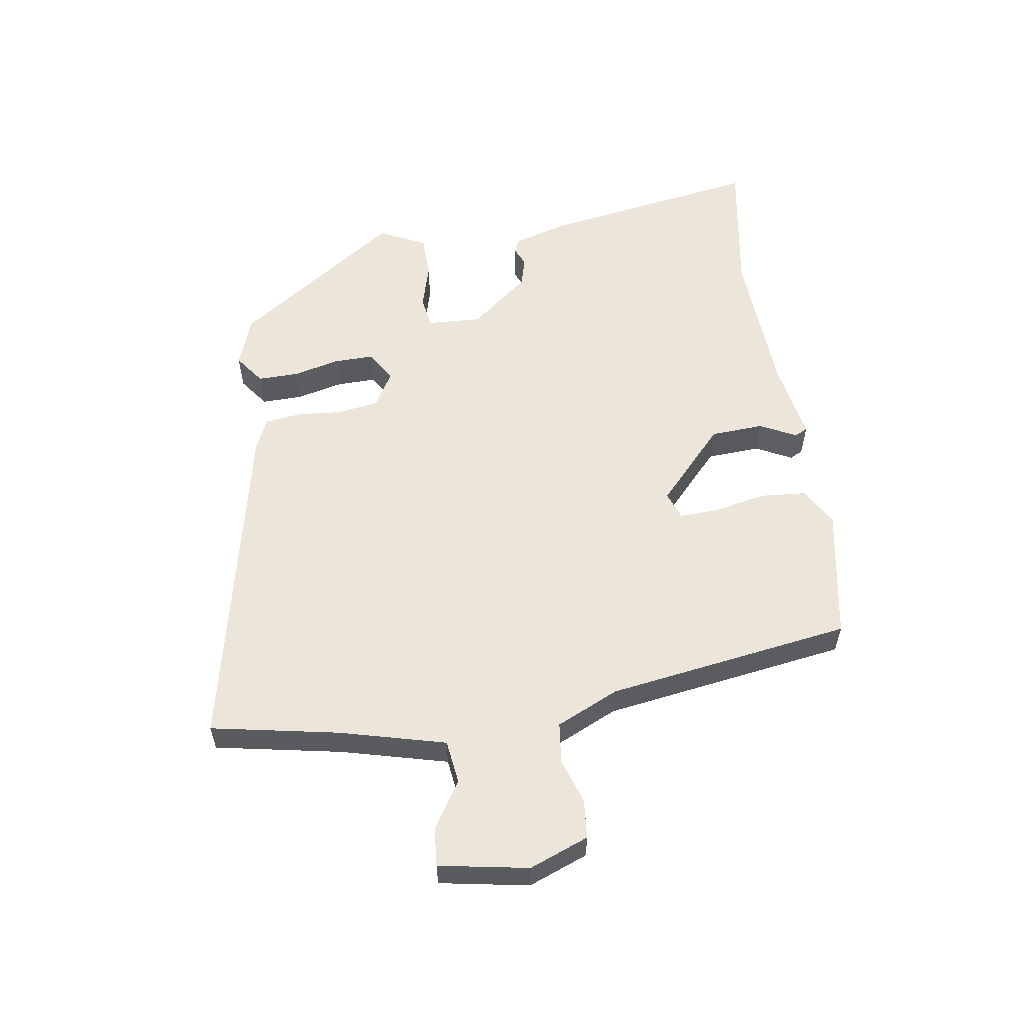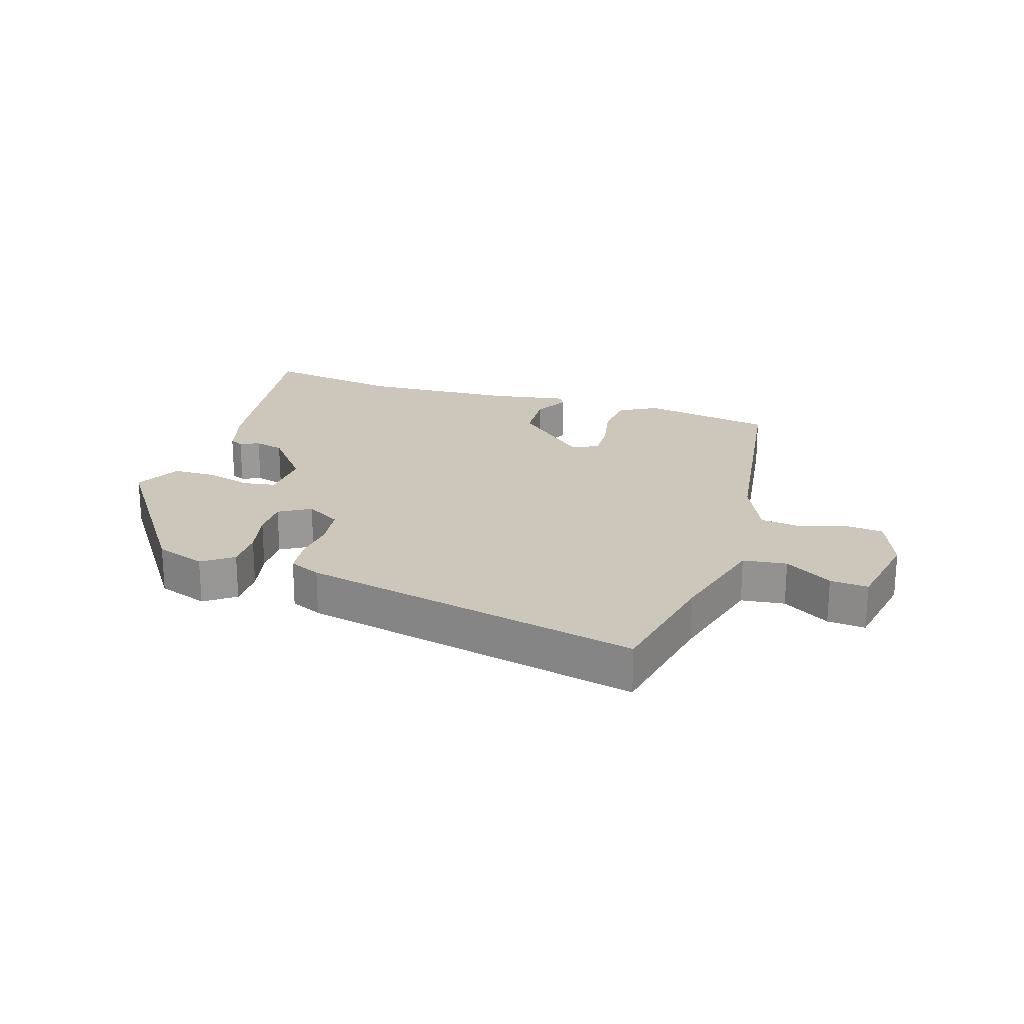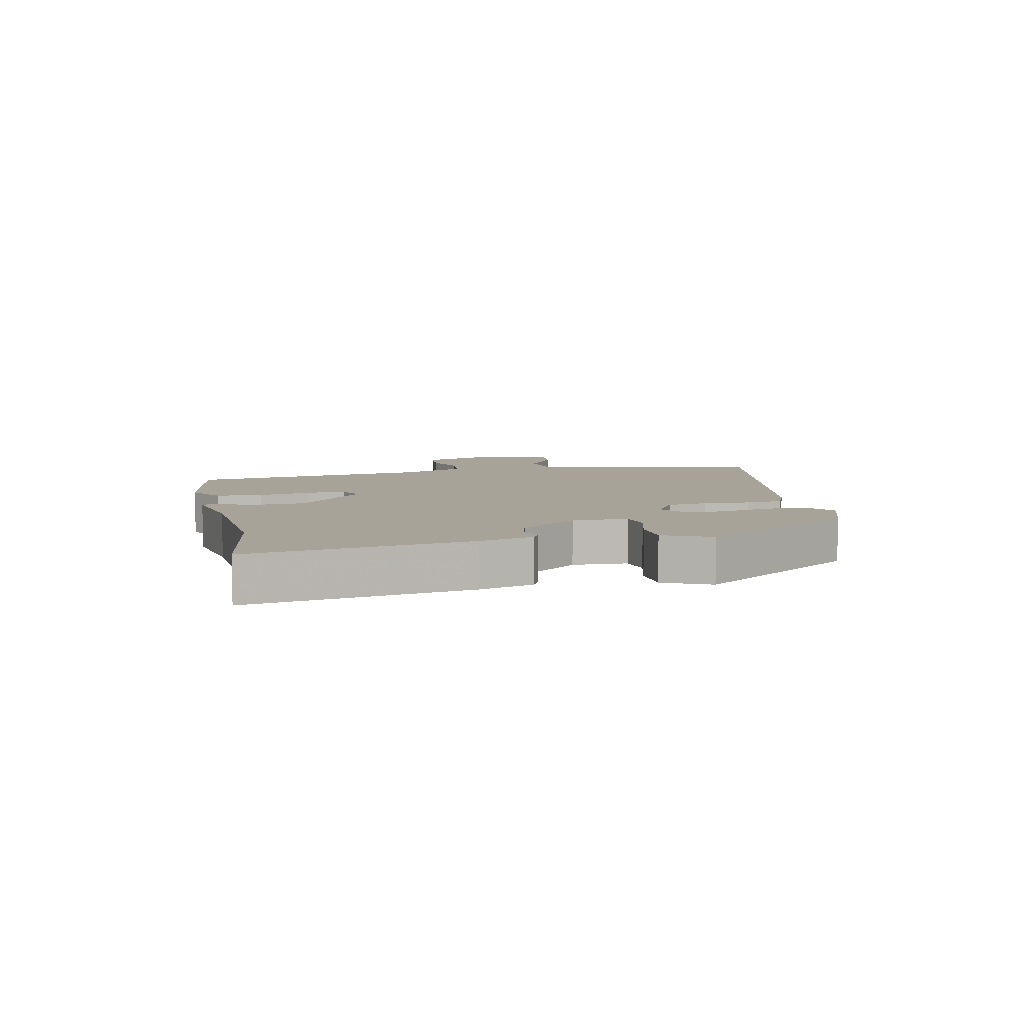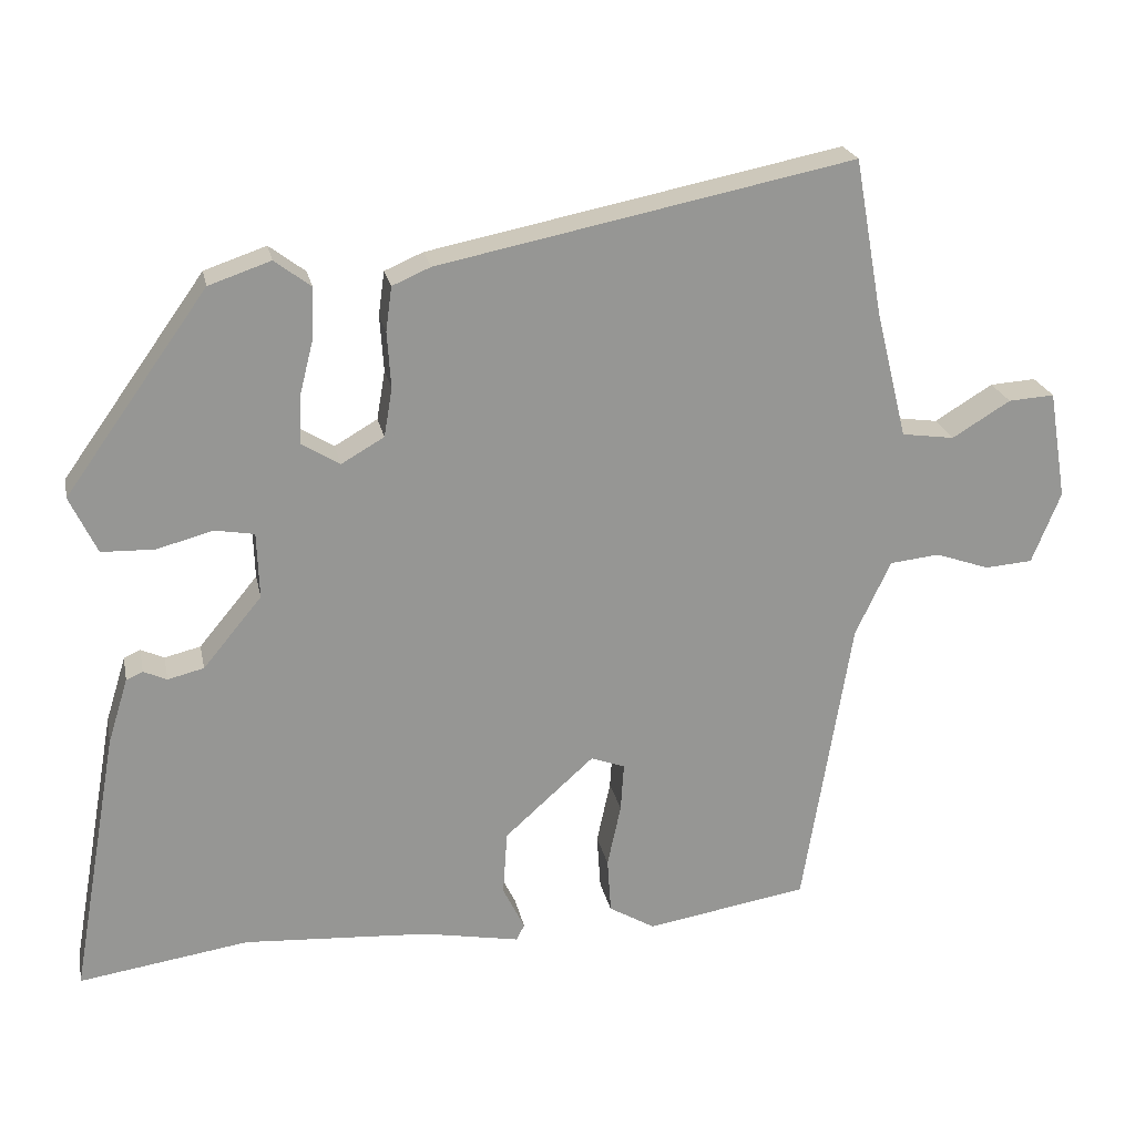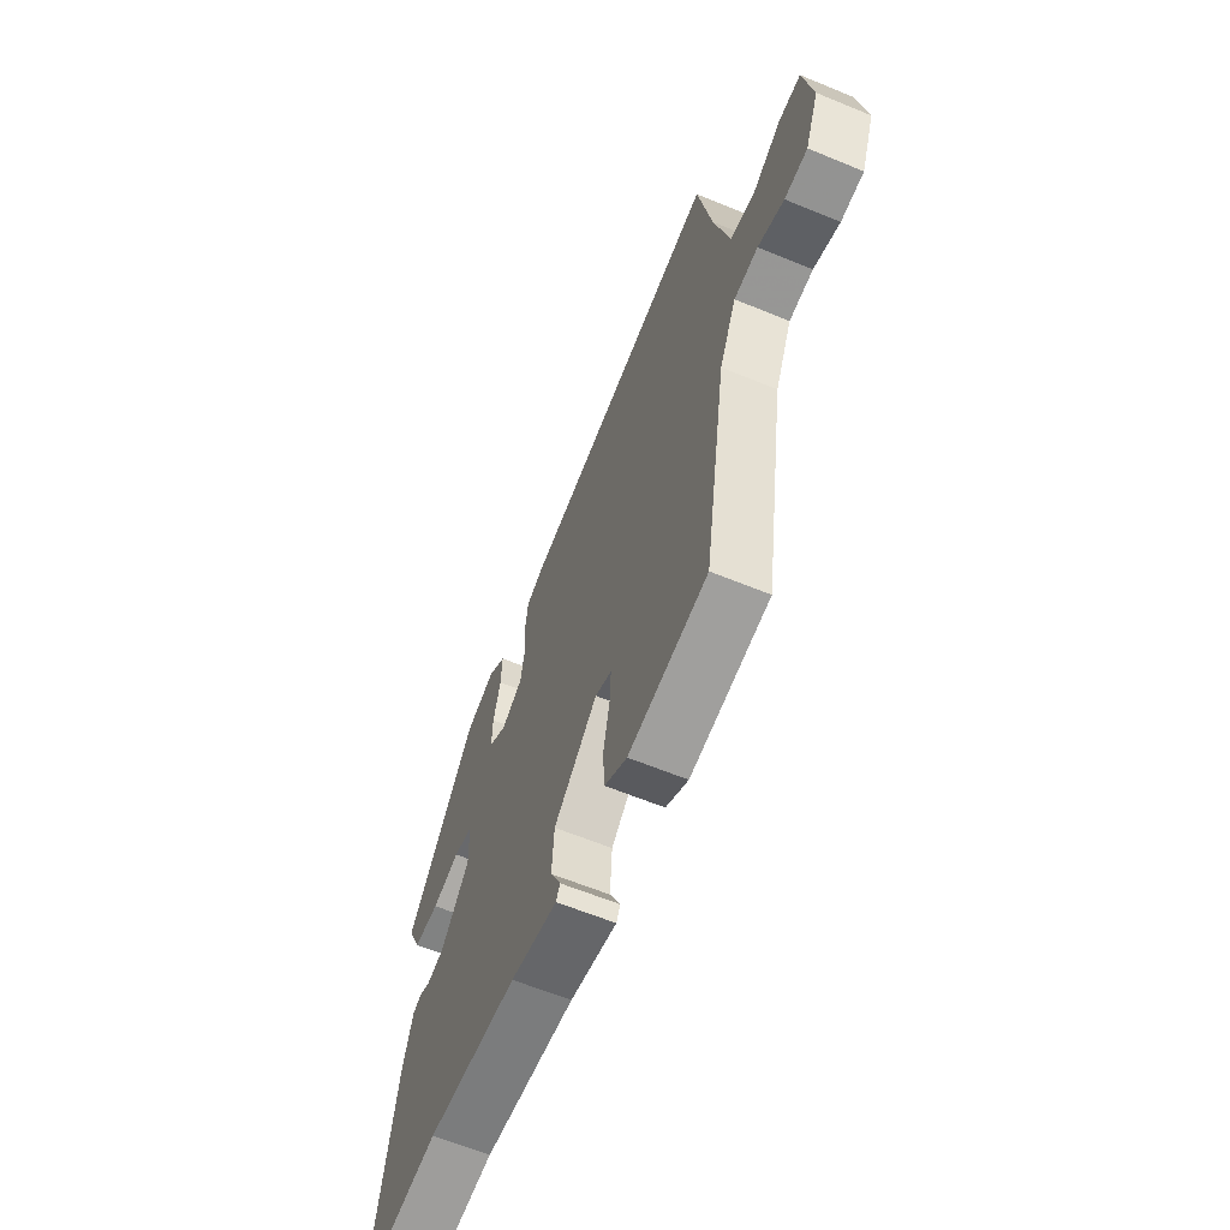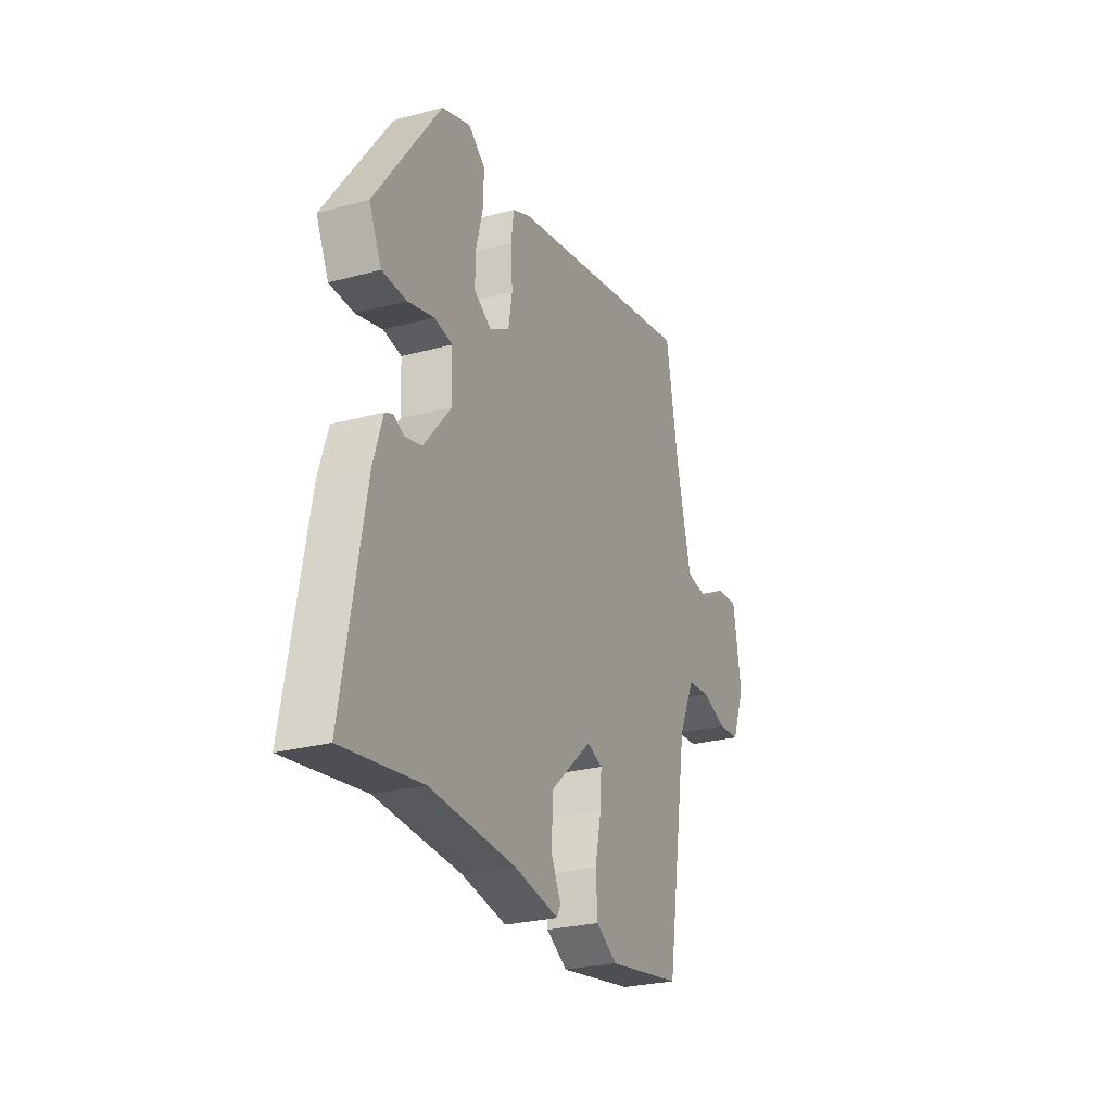
<metadata>
{"format":"obj","ext":"obj","renderer":"f3d","projection":"perspective","resolution":1024,"background":"white","views":[{"elev":56.7,"azim":82.0,"up":"+Y"},{"elev":21.3,"azim":18.7,"up":"+Y"},{"elev":6.8,"azim":-102.3,"up":"+Y"},{"elev":22.5,"azim":-11.4,"up":"+Z"},{"elev":-62.2,"azim":67.3,"up":"+Z"},{"elev":-26.6,"azim":-67.2,"up":"+Z"}]}
</metadata>
<code>
v -0.337 0.07 -0.475
v -0.563 0.07 -0.509
v -0.5 0.07 -0.154
v -0.473 0.07 -0.067
v -0.451 0.07 -0.057
v -0.42 0.07 -0.071
v -0.372 0.07 -0.059
v -0.294 0.07 0.035
v -0.297 0.07 0.123
v -0.349 0.07 0.132
v -0.424 0.07 0.112
v -0.494 0.07 0.114
v -0.53 0.07 0.19
v -0.341 0.07 0.454
v -0.259 0.07 0.482
v -0.211 0.07 0.446
v -0.213 0.07 0.38
v -0.232 0.07 0.305
v -0.234 0.07 0.241
v -0.184 0.07 0.21
v -0.127 0.07 0.243
v -0.116 0.07 0.308
v -0.121 0.07 0.382
v -0.113 0.07 0.441
v -0.062 0.07 0.463
v 0.488 0.07 0.574
v 0.525 0.07 0.368
v 0.567 0.07 0.198
v 0.637 0.07 0.188
v 0.714 0.07 0.235
v 0.775 0.07 0.239
v 0.799 0.07 0.095
v 0.761 0.07 0
v 0.698 0.07 -0.005
v 0.626 0.07 0.02
v 0.56 0.07 0.013
v 0.513 0.07 -0.087
v 0.449 0.07 -0.481
v 0.234 0.07 -0.517
v 0.173 0.07 -0.481
v 0.168 0.07 -0.407
v 0.186 0.07 -0.323
v 0.19 0.07 -0.259
v 0.145 0.07 -0.242
v 0.026 0.07 -0.349
v 0.02 0.07 -0.435
v 0.049 0.07 -0.494
v 0.038 0.07 -0.515
v -0.09 0.07 -0.491
v -0.337 0 -0.475
v -0.563 0 -0.509
v -0.5 0 -0.154
v -0.473 0 -0.067
v -0.451 0 -0.057
v -0.42 0 -0.071
v -0.372 0 -0.059
v -0.294 0 0.035
v -0.297 0 0.123
v -0.349 0 0.132
v -0.424 0 0.112
v -0.494 0 0.114
v -0.53 0 0.19
v -0.341 0 0.454
v -0.259 0 0.482
v -0.211 0 0.446
v -0.213 0 0.38
v -0.232 0 0.305
v -0.234 0 0.241
v -0.184 0 0.21
v -0.127 0 0.243
v -0.116 0 0.308
v -0.121 0 0.382
v -0.113 0 0.441
v -0.062 0 0.463
v 0.488 0 0.574
v 0.525 0 0.368
v 0.567 0 0.198
v 0.637 0 0.188
v 0.714 0 0.235
v 0.775 0 0.239
v 0.799 0 0.095
v 0.761 0 0
v 0.698 0 -0.005
v 0.626 0 0.02
v 0.56 0 0.013
v 0.513 0 -0.087
v 0.449 0 -0.481
v 0.234 0 -0.517
v 0.173 0 -0.481
v 0.168 0 -0.407
v 0.186 0 -0.323
v 0.19 0 -0.259
v 0.145 0 -0.242
v 0.026 0 -0.349
v 0.02 0 -0.435
v 0.049 0 -0.494
v 0.038 0 -0.515
v -0.09 0 -0.491
f 46 47 48 49
f 45 46 49 1
f 44 45 1 2
f 39 40 41 42
f 37 38 39 42
f 36 37 42 43
f 32 33 34 35
f 32 35 36
f 29 30 31 32
f 28 29 32 36
f 27 28 36 43
f 22 23 24 25
f 21 22 25 26
f 20 21 26 27
f 15 16 17 18
f 15 18 19
f 14 15 19
f 13 14 19
f 10 11 12 13
f 9 10 13 19
f 8 9 19 20
f 3 4 5 6
f 44 2 3 6
f 44 6 7
f 20 27 43 44
f 8 20 44
f 7 8 44
f 98 97 96 95
f 50 98 95 94
f 51 50 94 93
f 91 90 89 88
f 91 88 87 86
f 92 91 86 85
f 84 83 82 81
f 85 84 81
f 81 80 79 78
f 85 81 78 77
f 92 85 77 76
f 74 73 72 71
f 75 74 71 70
f 76 75 70 69
f 67 66 65 64
f 68 67 64
f 68 64 63
f 68 63 62
f 62 61 60 59
f 68 62 59 58
f 69 68 58 57
f 55 54 53 52
f 55 52 51 93
f 56 55 93
f 93 92 76 69
f 93 69 57
f 93 57 56
f 1 50 51 2
f 2 51 52 3
f 3 52 53 4
f 4 53 54 5
f 5 54 55 6
f 6 55 56 7
f 7 56 57 8
f 8 57 58 9
f 9 58 59 10
f 10 59 60 11
f 11 60 61 12
f 12 61 62 13
f 13 62 63 14
f 14 63 64 15
f 15 64 65 16
f 16 65 66 17
f 17 66 67 18
f 18 67 68 19
f 19 68 69 20
f 20 69 70 21
f 21 70 71 22
f 22 71 72 23
f 23 72 73 24
f 24 73 74 25
f 25 74 75 26
f 26 75 76 27
f 27 76 77 28
f 28 77 78 29
f 29 78 79 30
f 30 79 80 31
f 31 80 81 32
f 32 81 82 33
f 33 82 83 34
f 34 83 84 35
f 35 84 85 36
f 36 85 86 37
f 37 86 87 38
f 38 87 88 39
f 39 88 89 40
f 40 89 90 41
f 41 90 91 42
f 42 91 92 43
f 43 92 93 44
f 44 93 94 45
f 45 94 95 46
f 46 95 96 47
f 47 96 97 48
f 48 97 98 49
f 49 98 50 1

</code>
